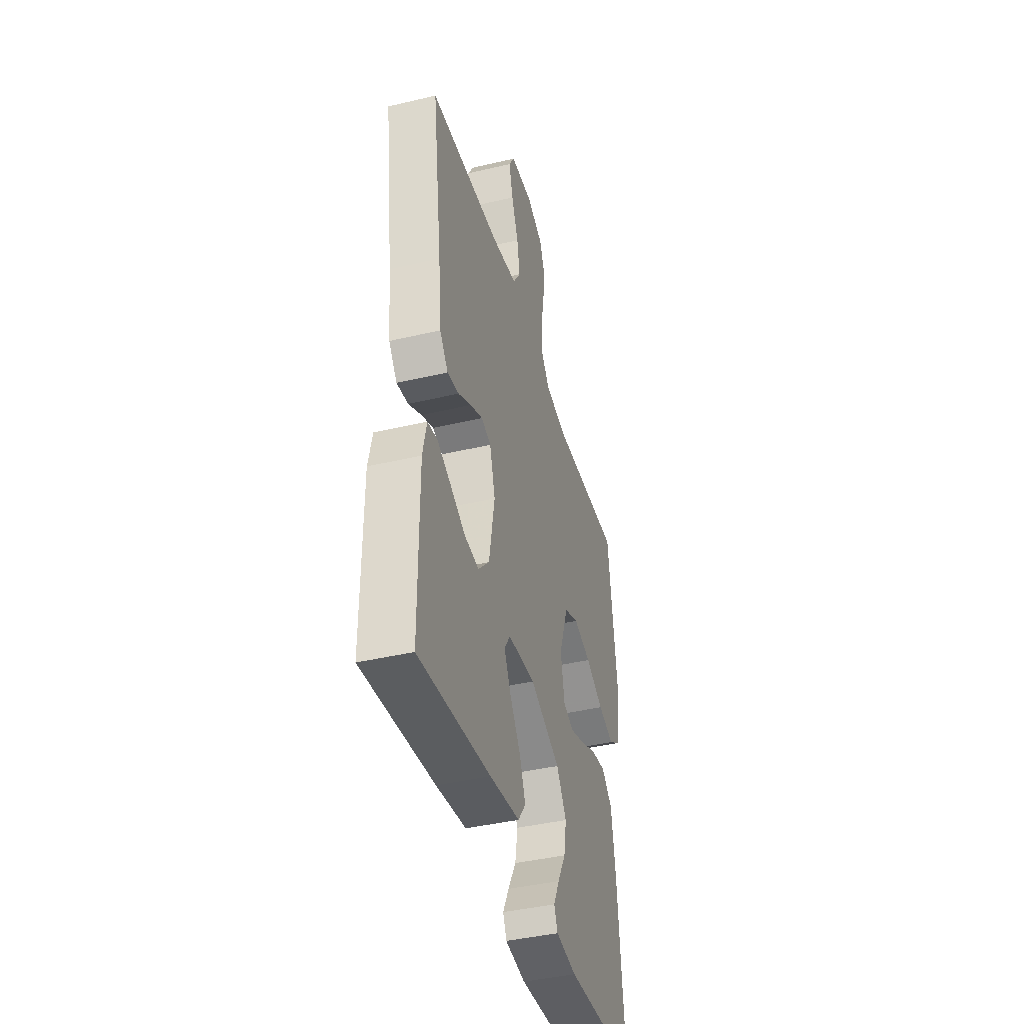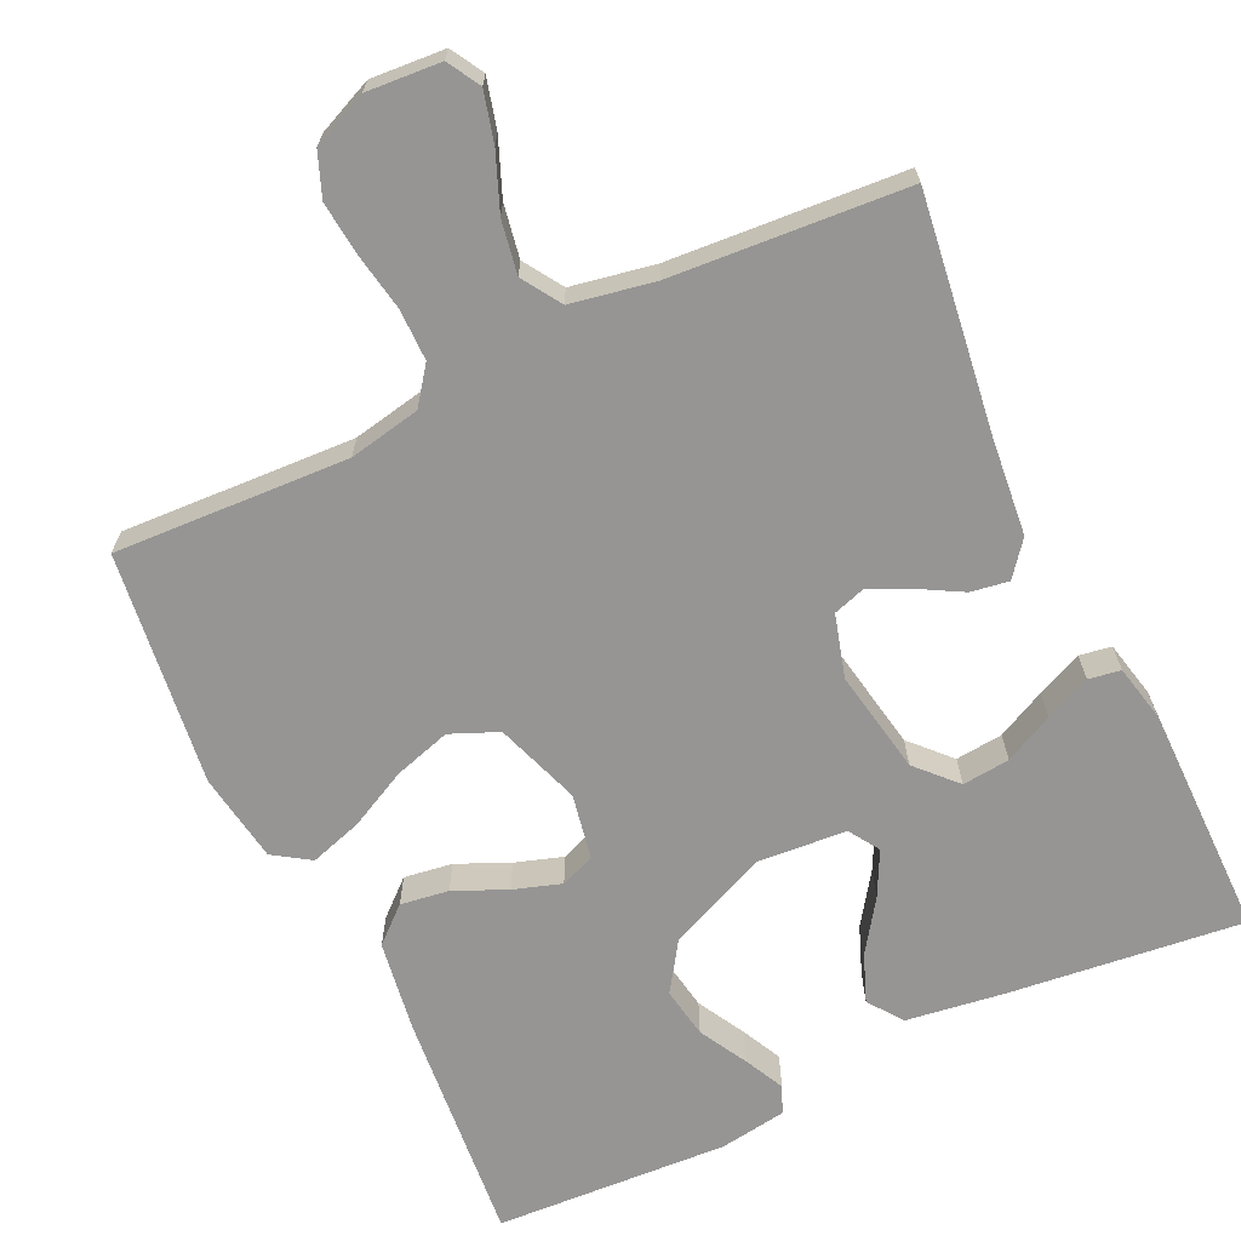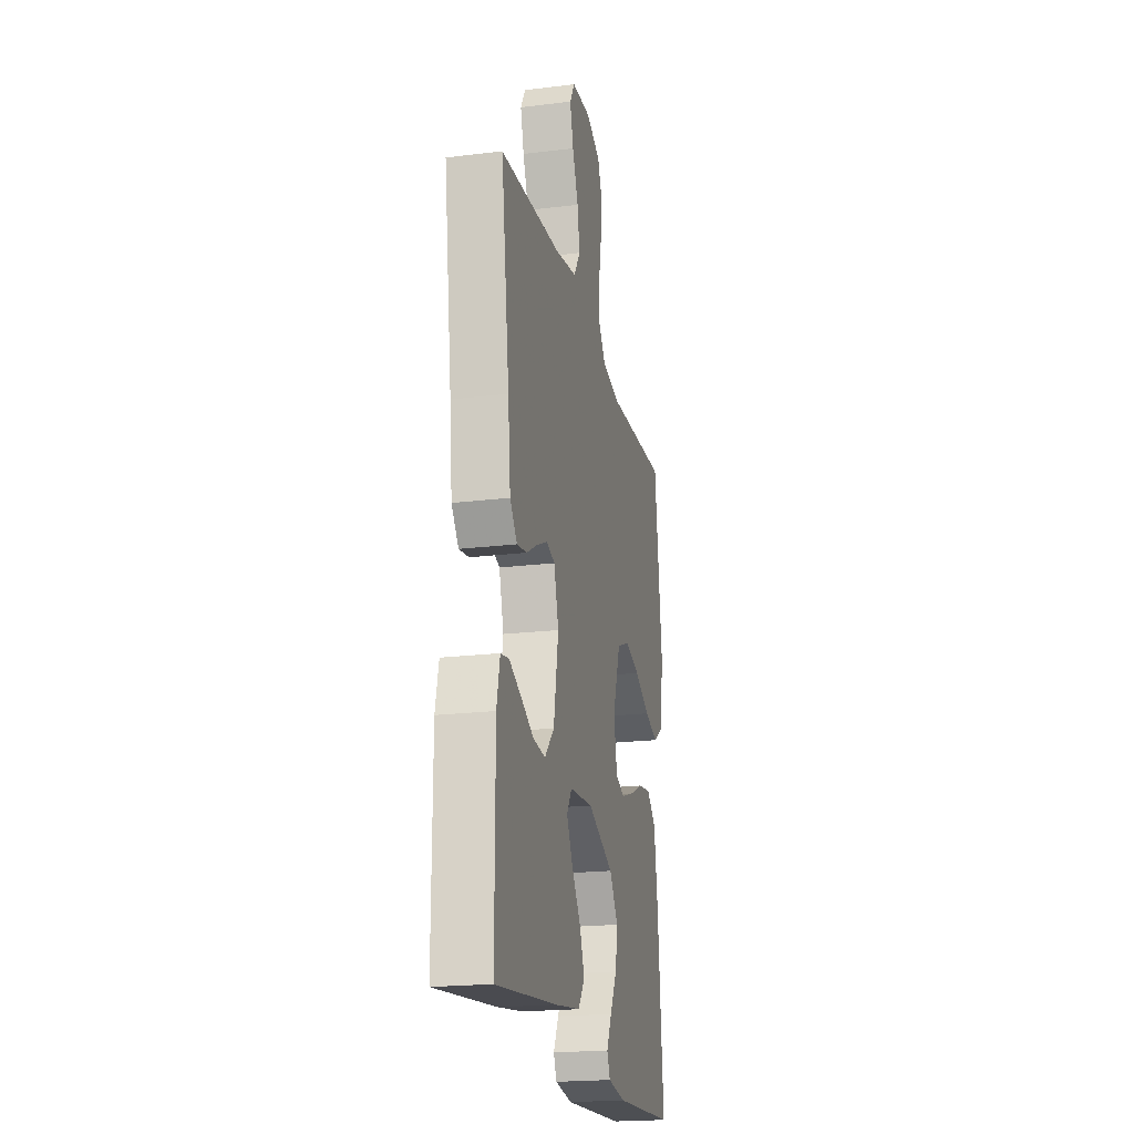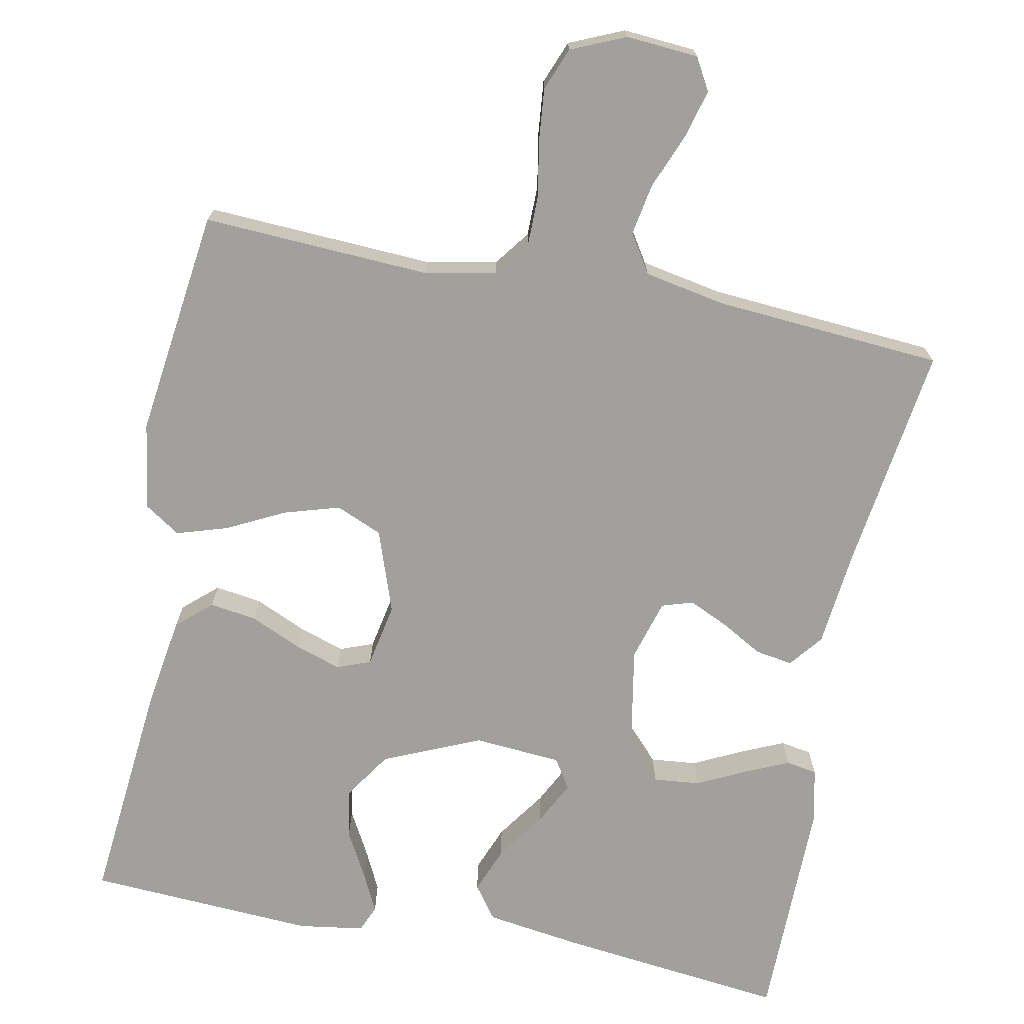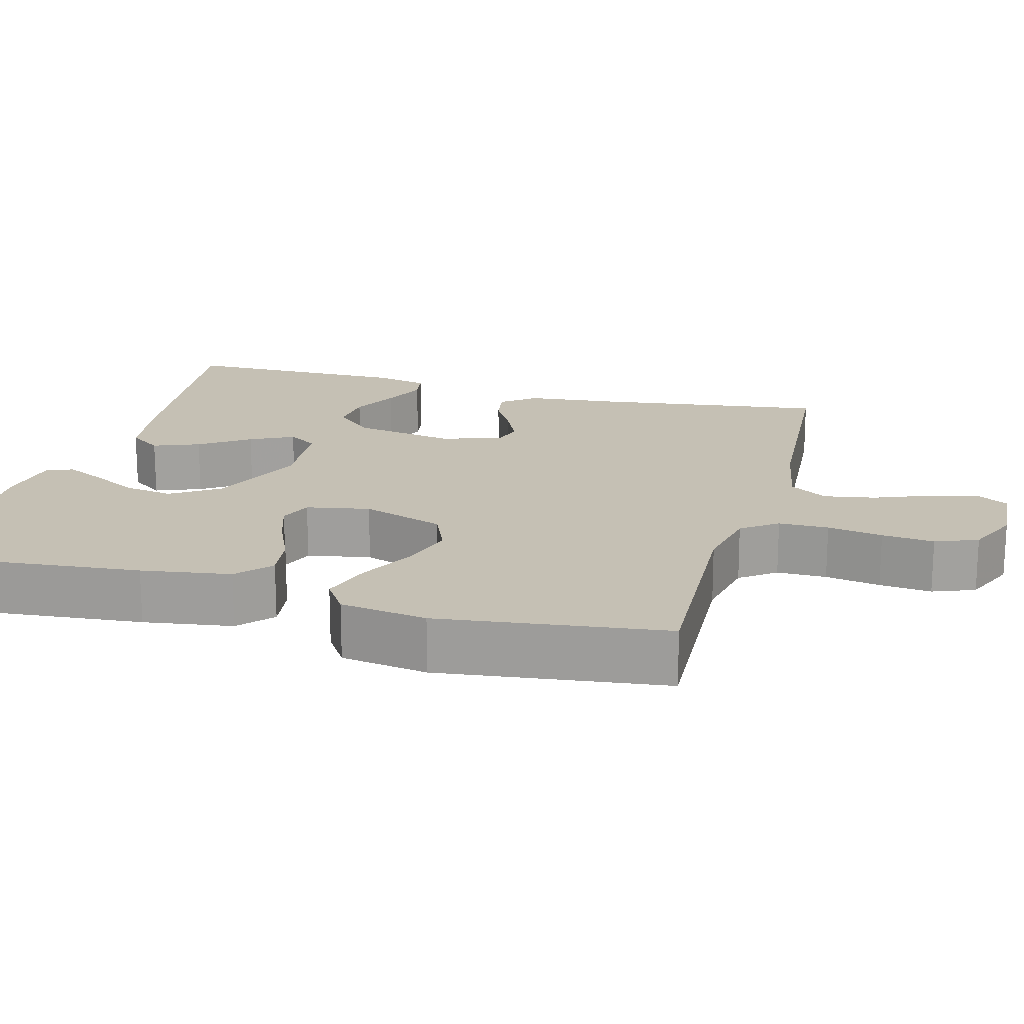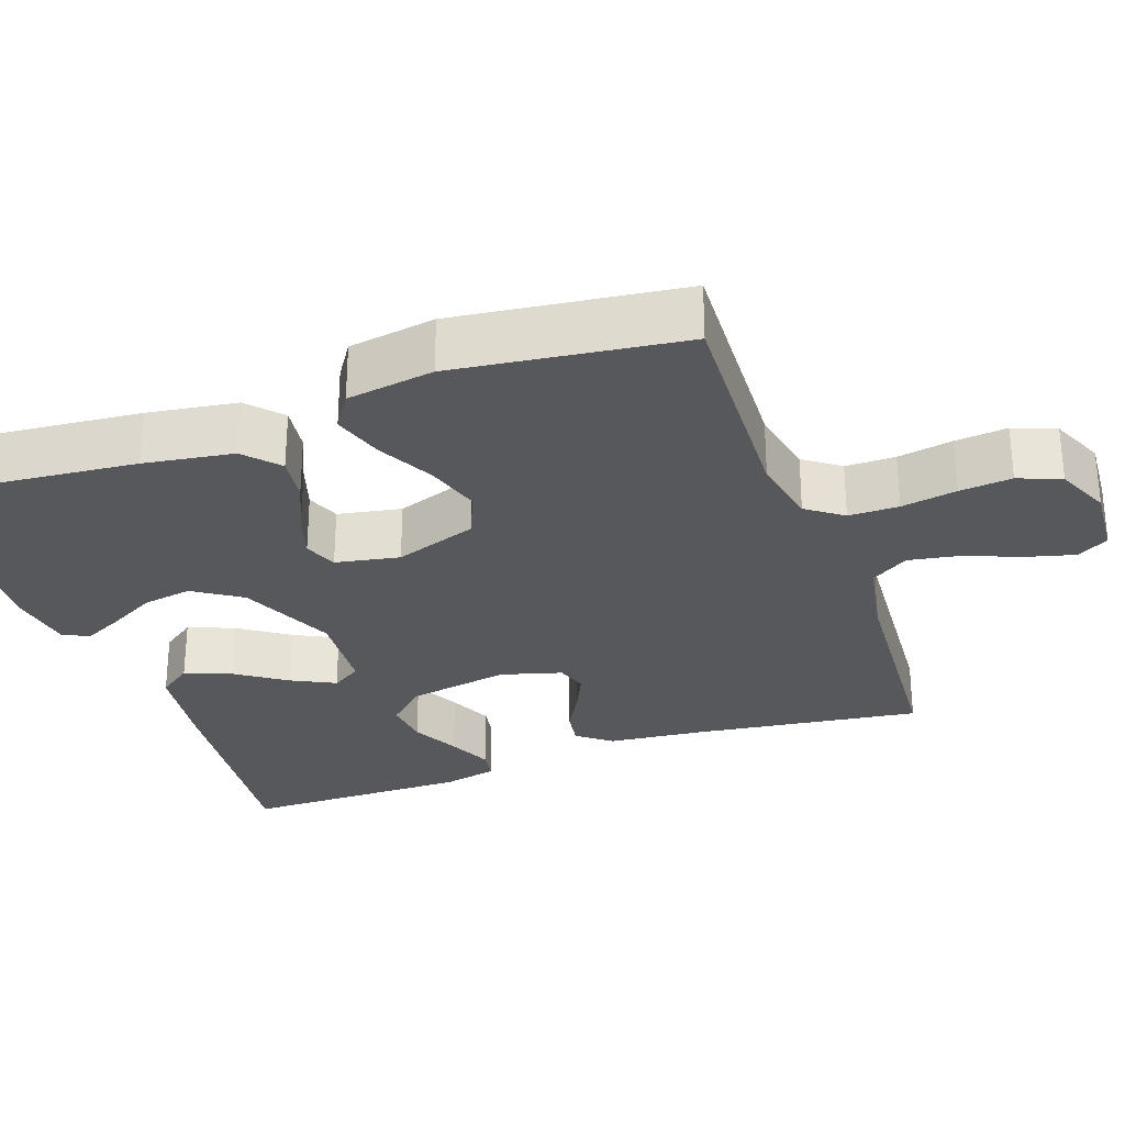
<metadata>
{"format":"obj","ext":"obj","renderer":"f3d","projection":"perspective","resolution":1024,"background":"white","views":[{"elev":-41.8,"azim":105.9,"up":"+Z"},{"elev":-67.5,"azim":25.4,"up":"+Y"},{"elev":-20.8,"azim":102.4,"up":"+Z"},{"elev":-71.7,"azim":-11.2,"up":"+Y"},{"elev":18.3,"azim":-74.7,"up":"+Y"},{"elev":-28.8,"azim":-70.3,"up":"+Y"}]}
</metadata>
<code>
v -0.5 0.07 0.5
v -0.2 0.07 0.485
v -0.108 0.07 0.503
v -0.073 0.07 0.55
v -0.073 0.07 0.616
v -0.086 0.07 0.689
v -0.093 0.07 0.758
v -0.071 0.07 0.814
v 0 0.07 0.845
v 0.095 0.07 0.838
v 0.119 0.07 0.796
v 0.102 0.07 0.732
v 0.073 0.07 0.66
v 0.061 0.07 0.592
v 0.093 0.07 0.542
v 0.2 0.07 0.522
v 0.5 0.07 0.5
v 0.459 0.07 0.2
v 0.446 0.07 0.074
v 0.411 0.07 0.03
v 0.362 0.07 0.038
v 0.307 0.07 0.069
v 0.255 0.07 0.093
v 0.214 0.07 0.08
v 0.191 0.07 0
v 0.215 0.07 -0.134
v 0.262 0.07 -0.184
v 0.323 0.07 -0.178
v 0.386 0.07 -0.147
v 0.444 0.07 -0.121
v 0.485 0.07 -0.128
v 0.501 0.07 -0.2
v 0.5 0.07 -0.5
v 0.2 0.07 -0.466
v 0.074 0.07 -0.448
v 0.042 0.07 -0.404
v 0.066 0.07 -0.343
v 0.111 0.07 -0.278
v 0.14 0.07 -0.221
v 0.115 0.07 -0.182
v 0 0.07 -0.173
v -0.127 0.07 -0.228
v -0.169 0.07 -0.291
v -0.158 0.07 -0.356
v -0.124 0.07 -0.418
v -0.099 0.07 -0.469
v -0.114 0.07 -0.504
v -0.2 0.07 -0.517
v -0.5 0.07 -0.5
v -0.472 0.07 -0.2
v -0.454 0.07 -0.082
v -0.409 0.07 -0.042
v -0.347 0.07 -0.051
v -0.28 0.07 -0.081
v -0.219 0.07 -0.101
v -0.175 0.07 -0.084
v -0.159 0.07 0
v -0.197 0.07 0.109
v -0.258 0.07 0.135
v -0.331 0.07 0.113
v -0.406 0.07 0.075
v -0.473 0.07 0.054
v -0.52 0.07 0.085
v -0.538 0.07 0.2
v -0.5 0 0.5
v -0.2 0 0.485
v -0.108 0 0.503
v -0.073 0 0.55
v -0.073 0 0.616
v -0.086 0 0.689
v -0.093 0 0.758
v -0.071 0 0.814
v 0 0 0.845
v 0.095 0 0.838
v 0.119 0 0.796
v 0.102 0 0.732
v 0.073 0 0.66
v 0.061 0 0.592
v 0.093 0 0.542
v 0.2 0 0.522
v 0.5 0 0.5
v 0.459 0 0.2
v 0.446 0 0.074
v 0.411 0 0.03
v 0.362 0 0.038
v 0.307 0 0.069
v 0.255 0 0.093
v 0.214 0 0.08
v 0.191 0 0
v 0.215 0 -0.134
v 0.262 0 -0.184
v 0.323 0 -0.178
v 0.386 0 -0.147
v 0.444 0 -0.121
v 0.485 0 -0.128
v 0.501 0 -0.2
v 0.5 0 -0.5
v 0.2 0 -0.466
v 0.074 0 -0.448
v 0.042 0 -0.404
v 0.066 0 -0.343
v 0.111 0 -0.278
v 0.14 0 -0.221
v 0.115 0 -0.182
v 0 0 -0.173
v -0.127 0 -0.228
v -0.169 0 -0.291
v -0.158 0 -0.356
v -0.124 0 -0.418
v -0.099 0 -0.469
v -0.114 0 -0.504
v -0.2 0 -0.517
v -0.5 0 -0.5
v -0.472 0 -0.2
v -0.454 0 -0.082
v -0.409 0 -0.042
v -0.347 0 -0.051
v -0.28 0 -0.081
v -0.219 0 -0.101
v -0.175 0 -0.084
v -0.159 0 0
v -0.197 0 0.109
v -0.258 0 0.135
v -0.331 0 0.113
v -0.406 0 0.075
v -0.473 0 0.054
v -0.52 0 0.085
v -0.538 0 0.2
f 63 64 1 2
f 60 61 62 63
f 59 60 63 2
f 58 59 2 3
f 57 58 3 4
f 51 52 53 54
f 51 54 55
f 50 51 55
f 49 50 55 56
f 44 45 46 47
f 44 47 48 49
f 35 36 37 38
f 35 38 39
f 34 35 39
f 33 34 39
f 32 33 39 40
f 28 29 30 31
f 28 31 32
f 27 28 32
f 19 20 21 22
f 18 19 22 23
f 16 17 18 23
f 15 16 23 24
f 10 11 12 13
f 10 13 14
f 9 10 14
f 8 9 14
f 5 6 7 8
f 4 5 8 14
f 57 4 14 15
f 43 44 49
f 42 43 49 56
f 41 42 56 57
f 27 32 40 41
f 26 27 41 57
f 57 15 24 25
f 25 26 57
f 66 65 128 127
f 127 126 125 124
f 66 127 124 123
f 67 66 123 122
f 68 67 122 121
f 118 117 116 115
f 119 118 115
f 119 115 114
f 120 119 114 113
f 111 110 109 108
f 113 112 111 108
f 102 101 100 99
f 103 102 99
f 103 99 98
f 103 98 97
f 104 103 97 96
f 95 94 93 92
f 96 95 92
f 96 92 91
f 86 85 84 83
f 87 86 83 82
f 87 82 81 80
f 88 87 80 79
f 77 76 75 74
f 78 77 74
f 78 74 73
f 78 73 72
f 72 71 70 69
f 78 72 69 68
f 79 78 68 121
f 113 108 107
f 120 113 107 106
f 121 120 106 105
f 105 104 96 91
f 121 105 91 90
f 89 88 79 121
f 121 90 89
f 1 65 66 2
f 2 66 67 3
f 3 67 68 4
f 4 68 69 5
f 5 69 70 6
f 6 70 71 7
f 7 71 72 8
f 8 72 73 9
f 9 73 74 10
f 10 74 75 11
f 11 75 76 12
f 12 76 77 13
f 13 77 78 14
f 14 78 79 15
f 15 79 80 16
f 16 80 81 17
f 17 81 82 18
f 18 82 83 19
f 19 83 84 20
f 20 84 85 21
f 21 85 86 22
f 22 86 87 23
f 23 87 88 24
f 24 88 89 25
f 25 89 90 26
f 26 90 91 27
f 27 91 92 28
f 28 92 93 29
f 29 93 94 30
f 30 94 95 31
f 31 95 96 32
f 32 96 97 33
f 33 97 98 34
f 34 98 99 35
f 35 99 100 36
f 36 100 101 37
f 37 101 102 38
f 38 102 103 39
f 39 103 104 40
f 40 104 105 41
f 41 105 106 42
f 42 106 107 43
f 43 107 108 44
f 44 108 109 45
f 45 109 110 46
f 46 110 111 47
f 47 111 112 48
f 48 112 113 49
f 49 113 114 50
f 50 114 115 51
f 51 115 116 52
f 52 116 117 53
f 53 117 118 54
f 54 118 119 55
f 55 119 120 56
f 56 120 121 57
f 57 121 122 58
f 58 122 123 59
f 59 123 124 60
f 60 124 125 61
f 61 125 126 62
f 62 126 127 63
f 63 127 128 64
f 64 128 65 1

</code>
